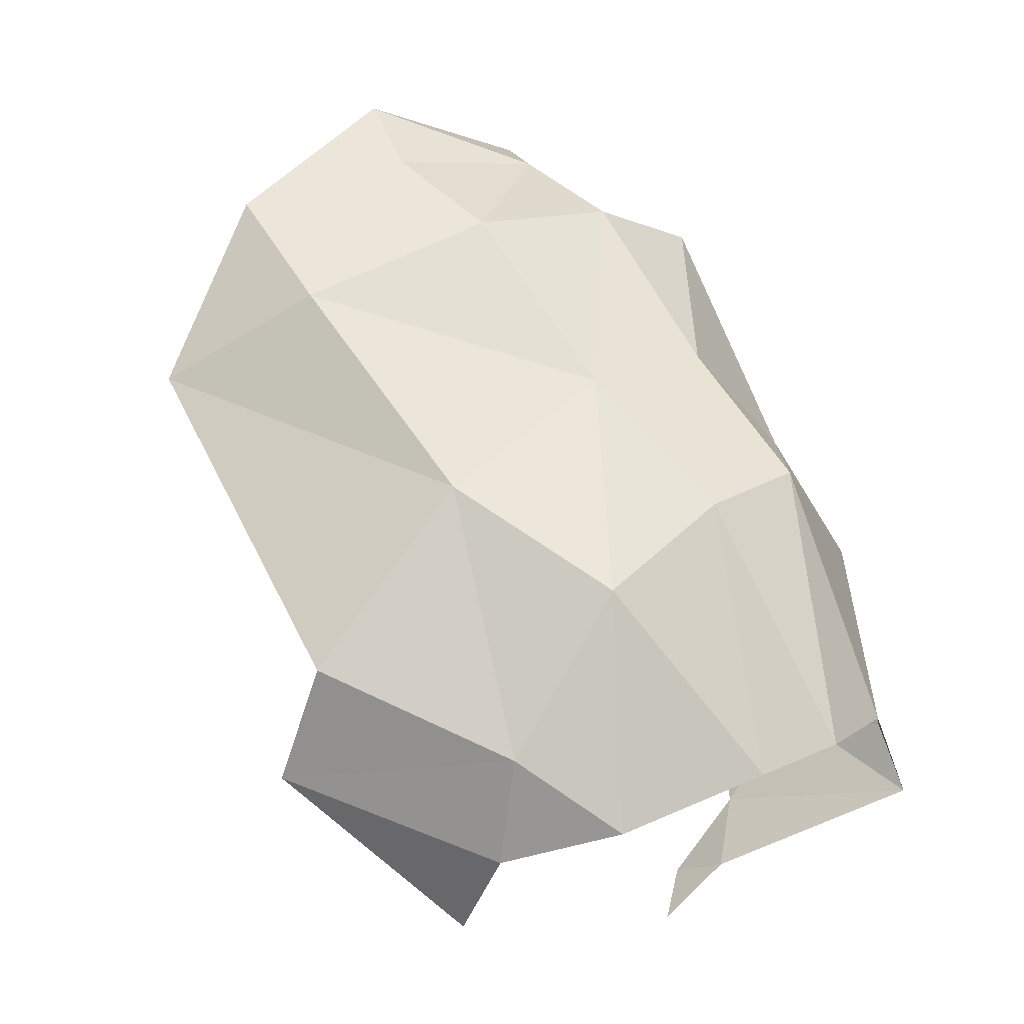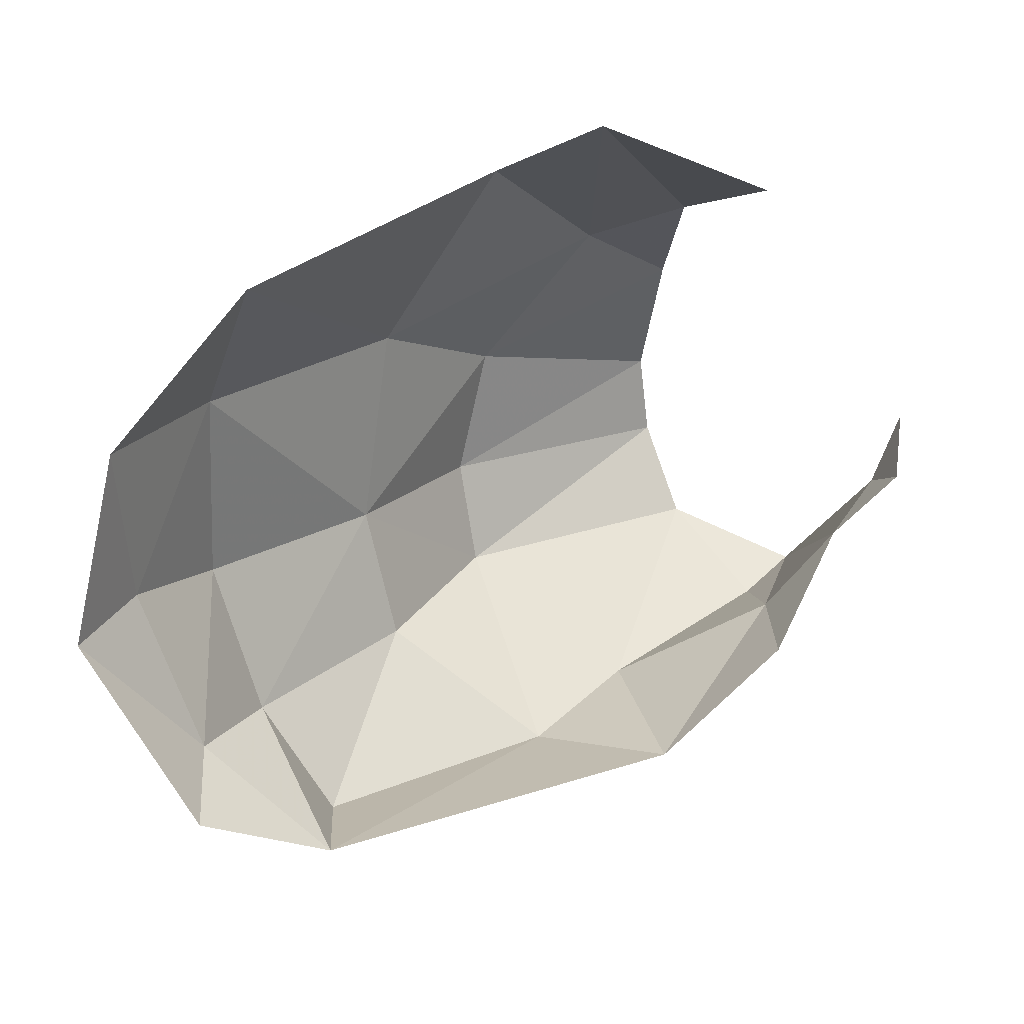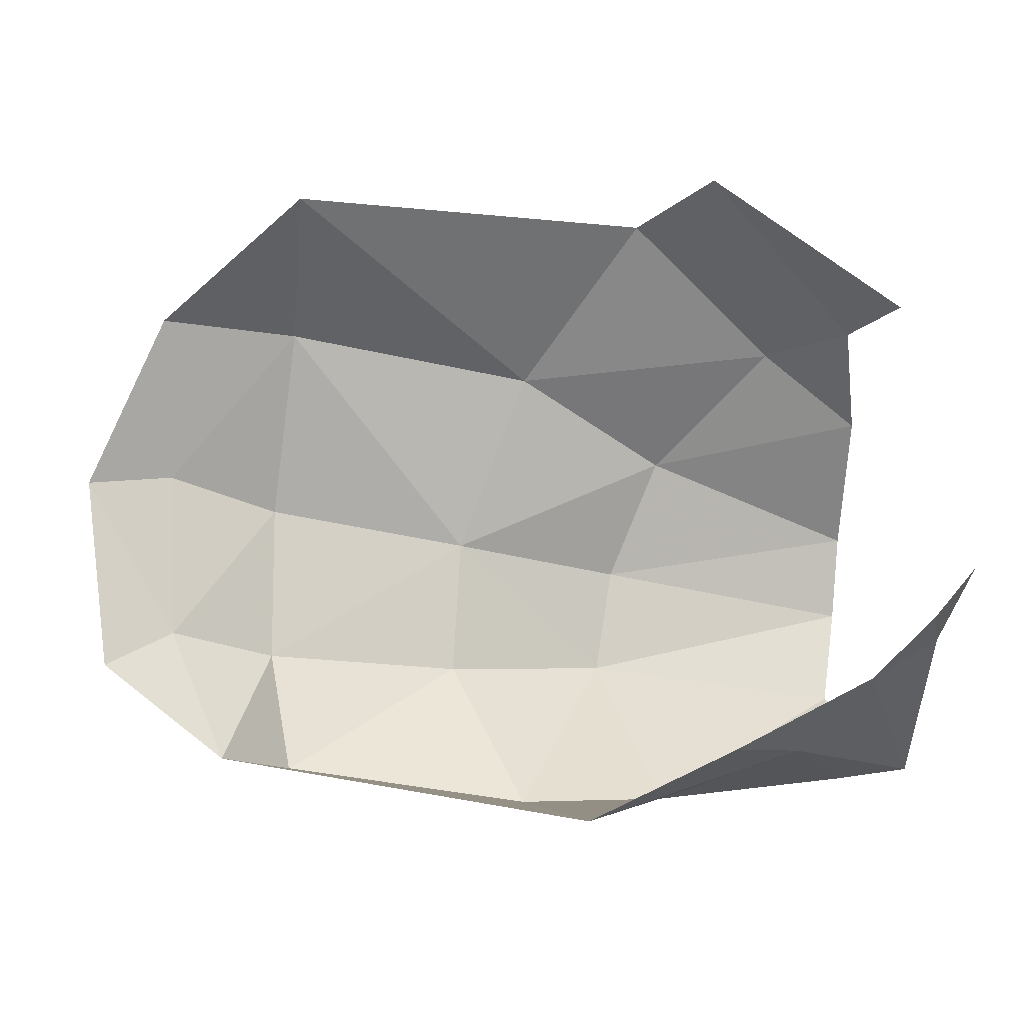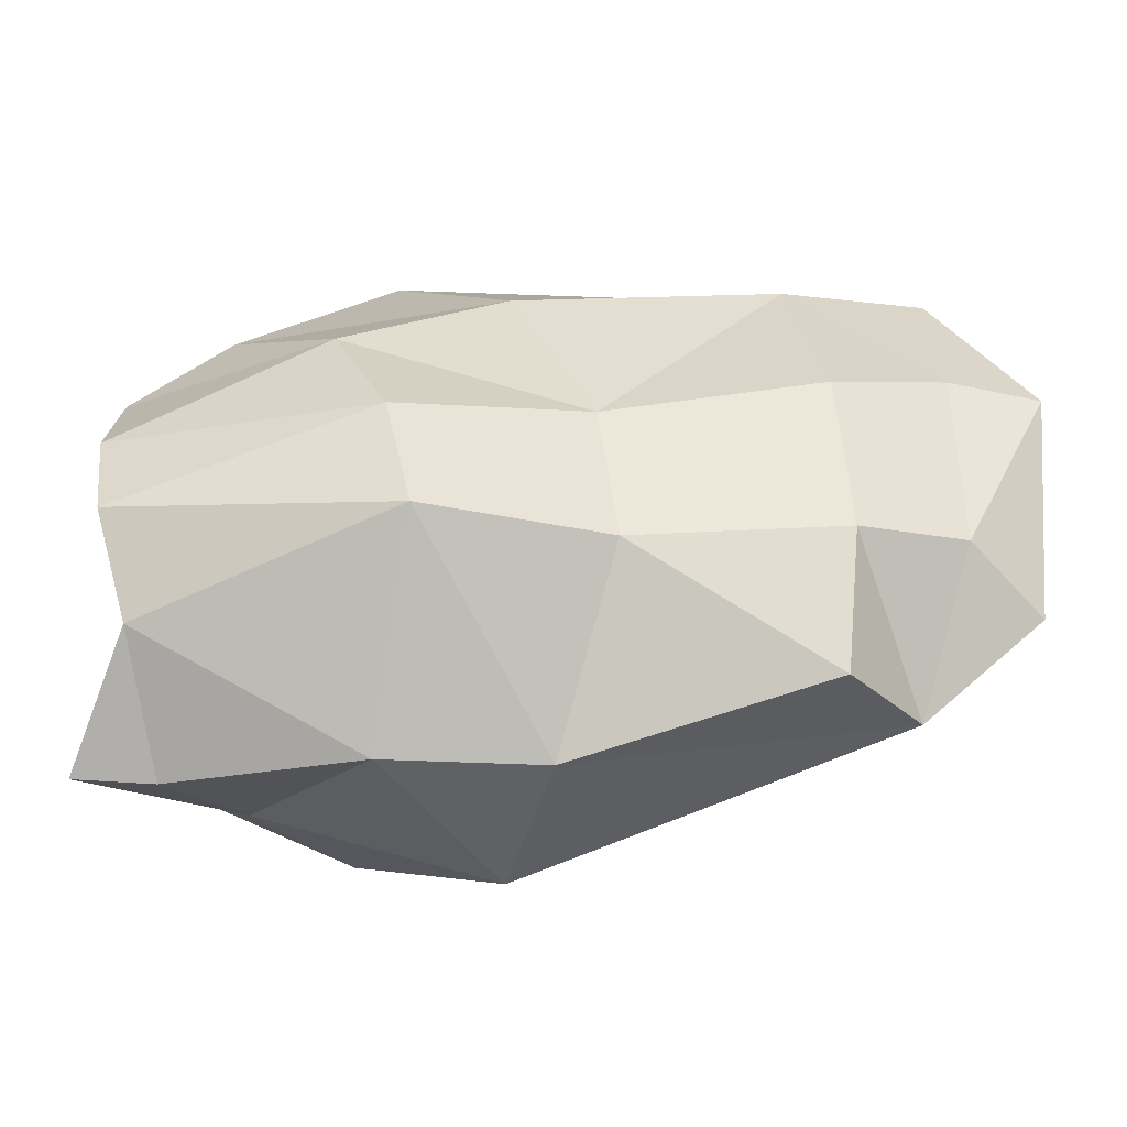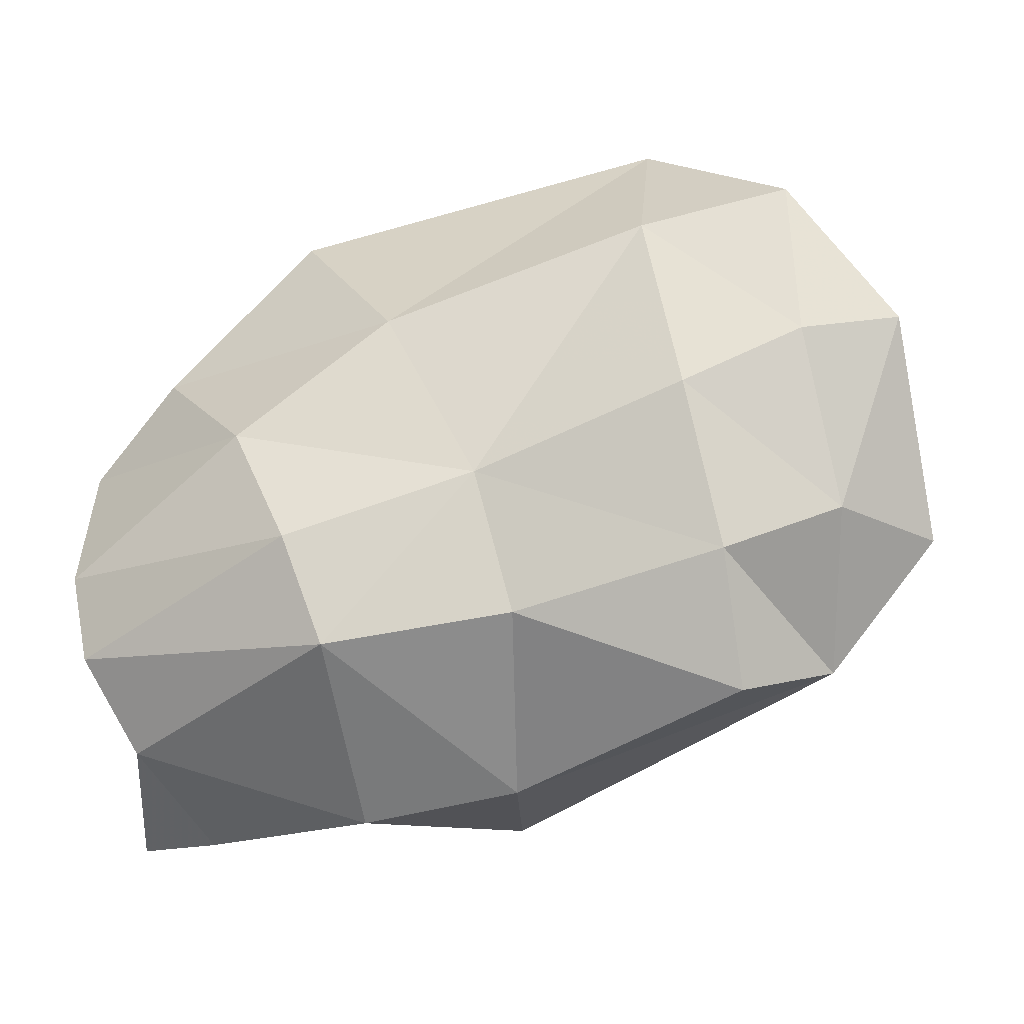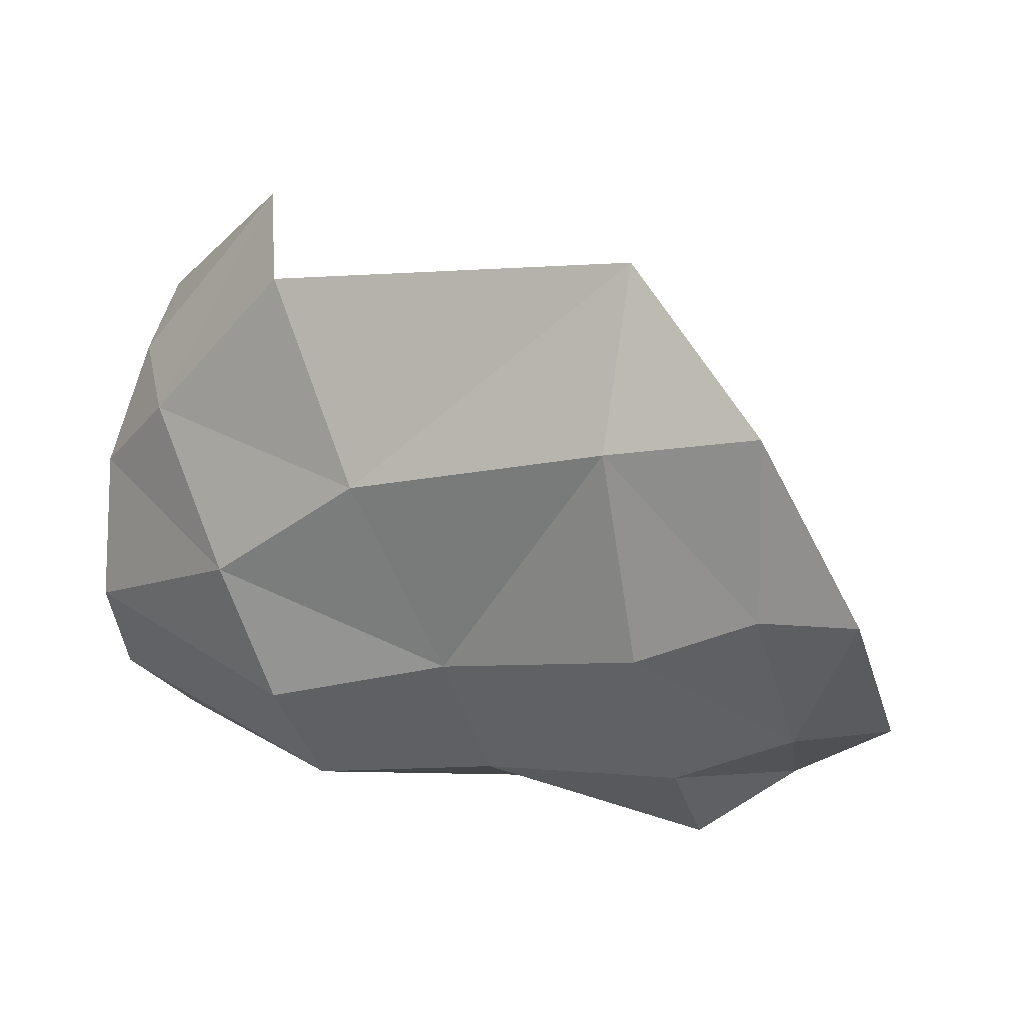
<metadata>
{"format":"obj","ext":"obj","renderer":"f3d","projection":"perspective","resolution":1024,"background":"white","views":[{"elev":64.8,"azim":69.9,"up":"+Y"},{"elev":40.0,"azim":-48.5,"up":"+Z"},{"elev":17.2,"azim":-10.5,"up":"+Z"},{"elev":-64.1,"azim":178.1,"up":"+Z"},{"elev":-37.1,"azim":-162.9,"up":"+Z"},{"elev":17.7,"azim":-153.6,"up":"+Z"}]}
</metadata>
<code>
o Mesh_Thumb1
v -49.67 2.298 40.76
v -49.29 3.251 41.02
v -49.24 2.727 40.47
v -49.9 3.064 41.29
v -48.01 3.579 41.58
v -49.04 3.739 42.98
v -47.55 3.78 42.61
v -49.21 3.675 41.85
v -49.85 3.574 42.14
v -49.85 3.626 43.14
v -50.36 3.477 42.16
v -50.32 2.642 41.27
v -49.01 3.352 43.91
v -48.12 3.237 40.86
v -46.56 2.909 44.02
v -45.52 2.411 43.3
v -45.66 2.946 43.03
v -46.04 3.408 42.8
v -46.67 3.764 42
v -46.9 3.451 43.65
v -46.97 3.723 41.27
v -47.12 3.453 40.71
v -45.58 3.208 41.06
v -45.76 2.786 40.65
v -45.52 3.341 41.54
v -45.51 3.199 42.36
v -47.85 2.252 40.34
v -46.97 2.301 40.27
v -47.62 1.408 40.58
v -46.31 1.615 40.83
v -46.83 1.158 41.08
v -45.96 1.38 41.36
v -45.59 1.368 41.57
v -45.71 1.126 41.81
v -45.92 2.023 40.44
v -45.4 1.331 42.01
v -45.49 2.019 40.47
f 1 2 3
f 1 4 2
f 5 6 7
f 5 8 6
f 4 8 2
f 4 9 8
f 9 6 8
f 9 10 6
f 11 9 4
f 4 12 11
f 10 9 11
f 10 13 6
f 5 2 8
f 5 14 2
f 15 16 17
f 7 18 19
f 7 20 18
f 19 5 7
f 19 21 5
f 5 22 14
f 5 21 22
f 7 13 20
f 7 6 13
f 23 22 21
f 23 24 22
f 21 25 23
f 21 19 25
f 19 26 25
f 19 18 26
f 17 26 18
f 15 18 20
f 15 17 18
f 14 3 2
f 14 27 3
f 22 27 14
f 22 28 27
f 29 30 31
f 29 28 30
f 27 1 3
f 29 1 27
f 32 33 34
f 28 35 30
f 28 24 35
f 28 22 24
f 31 30 32
f 36 34 33
f 29 27 28
f 30 37 32
f 30 35 37
f 37 35 24
f 33 32 37
f 1 12 4

</code>
